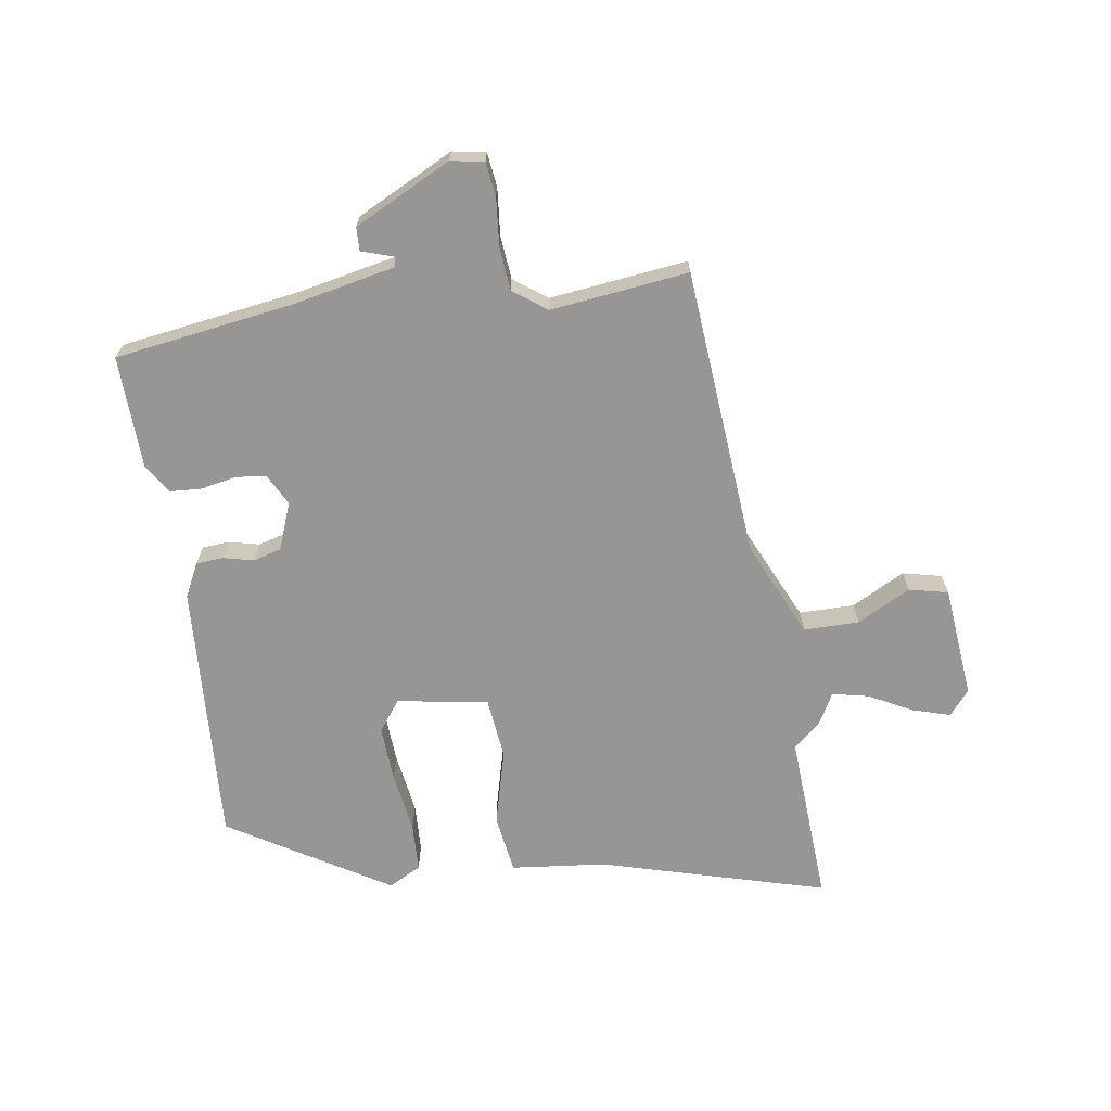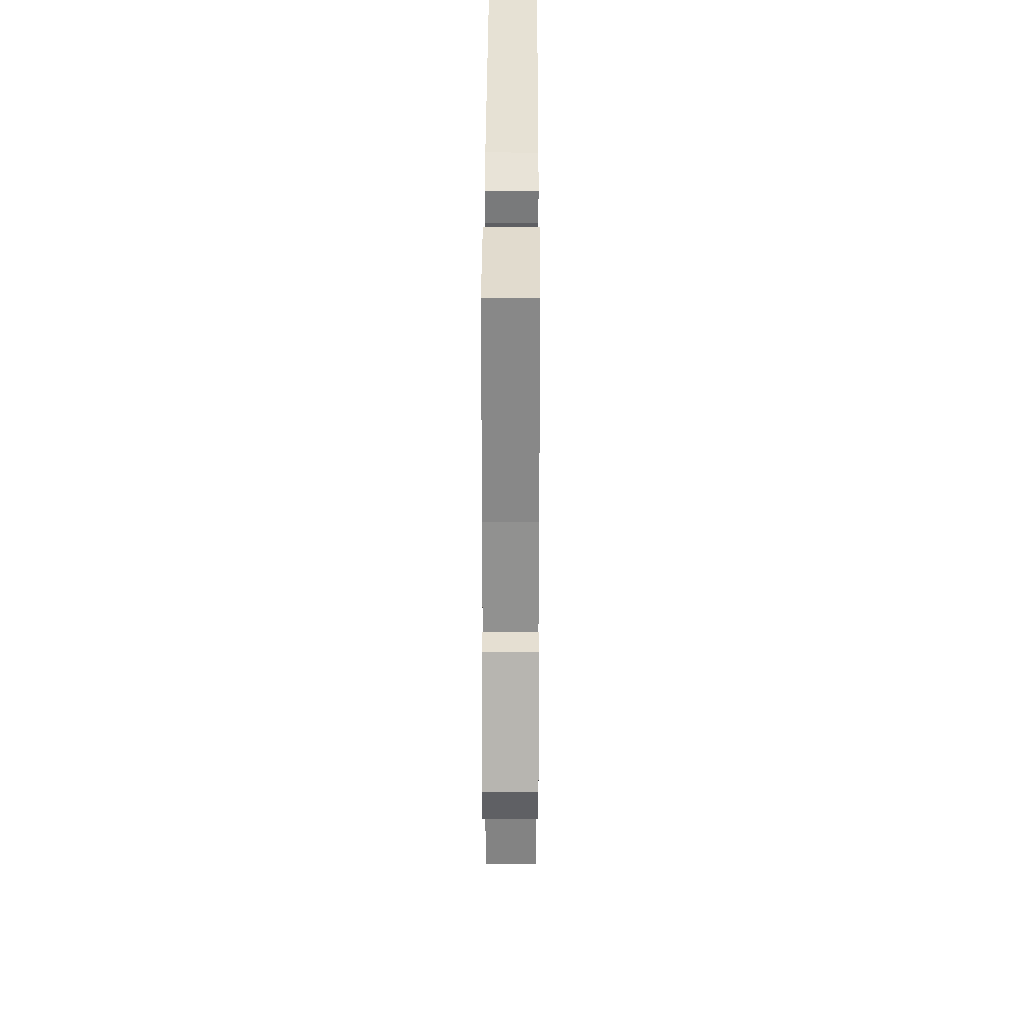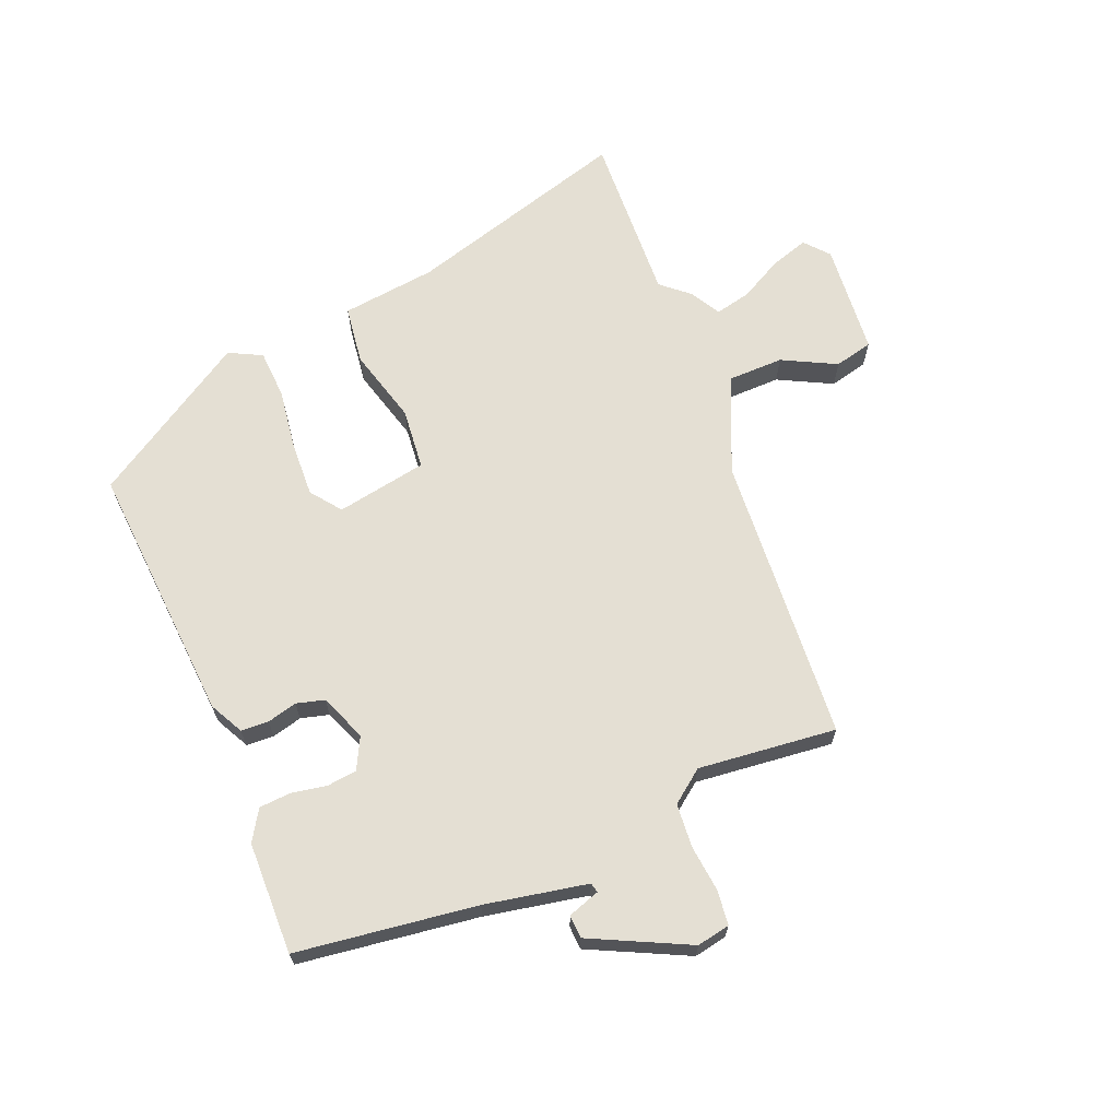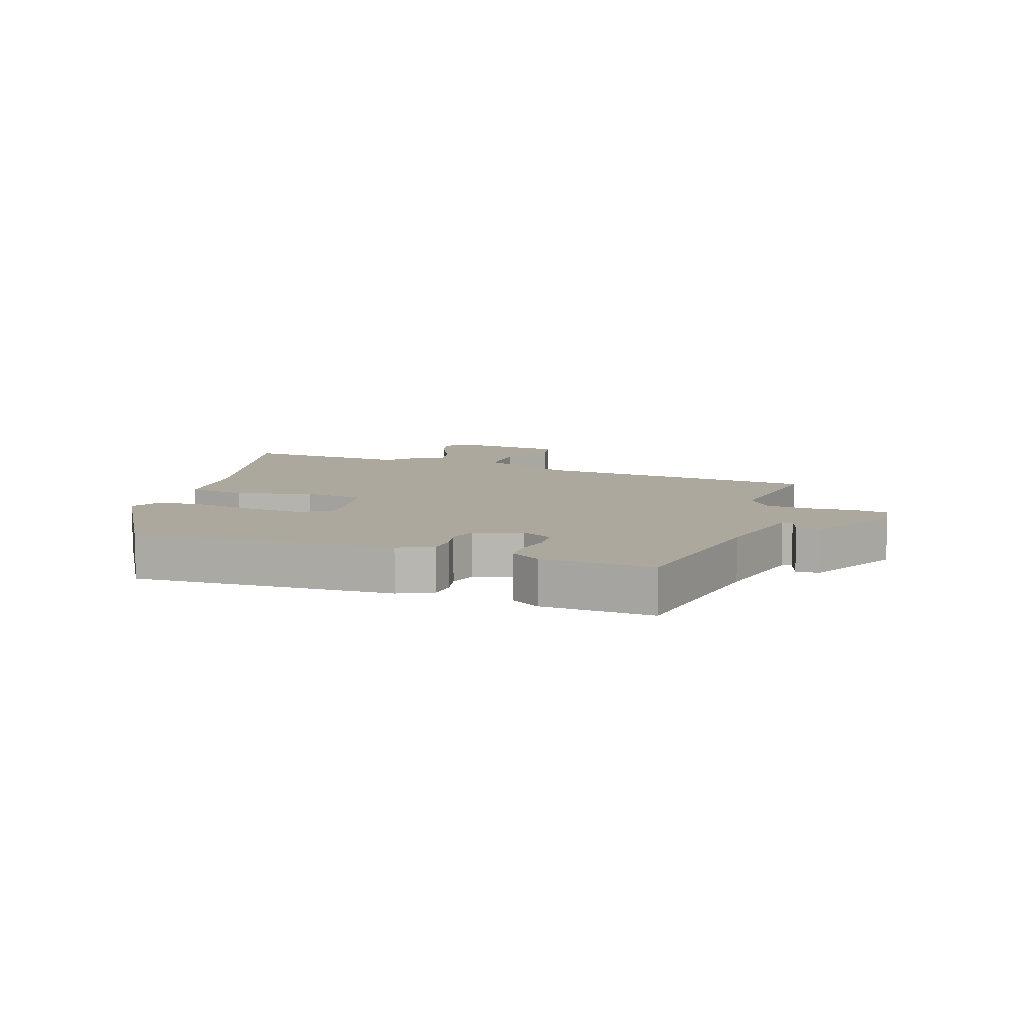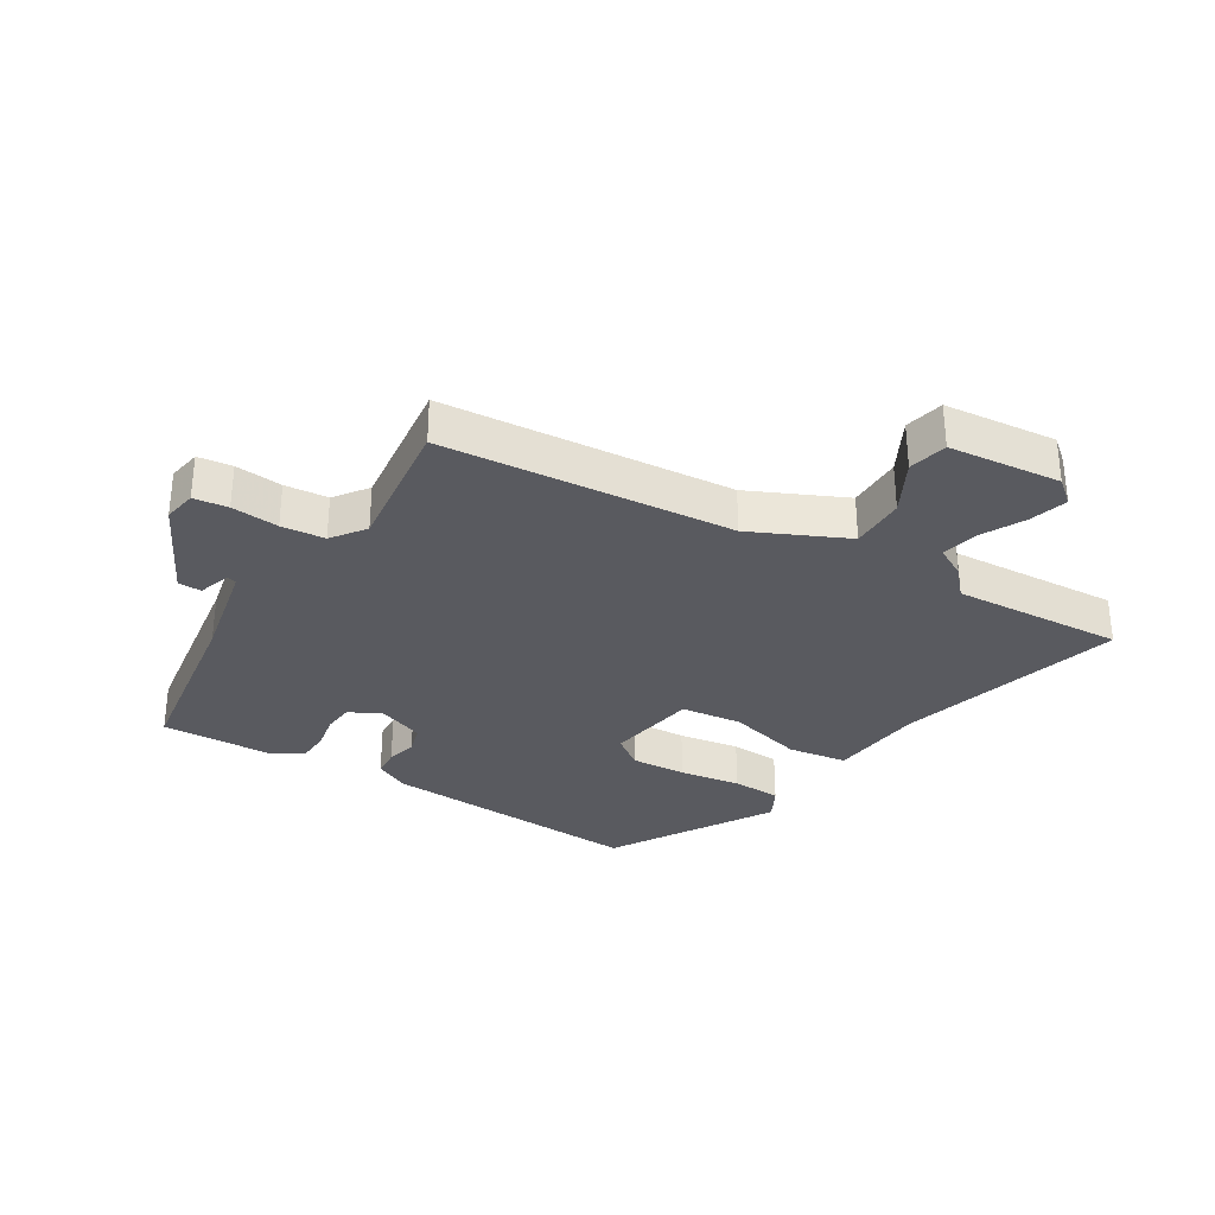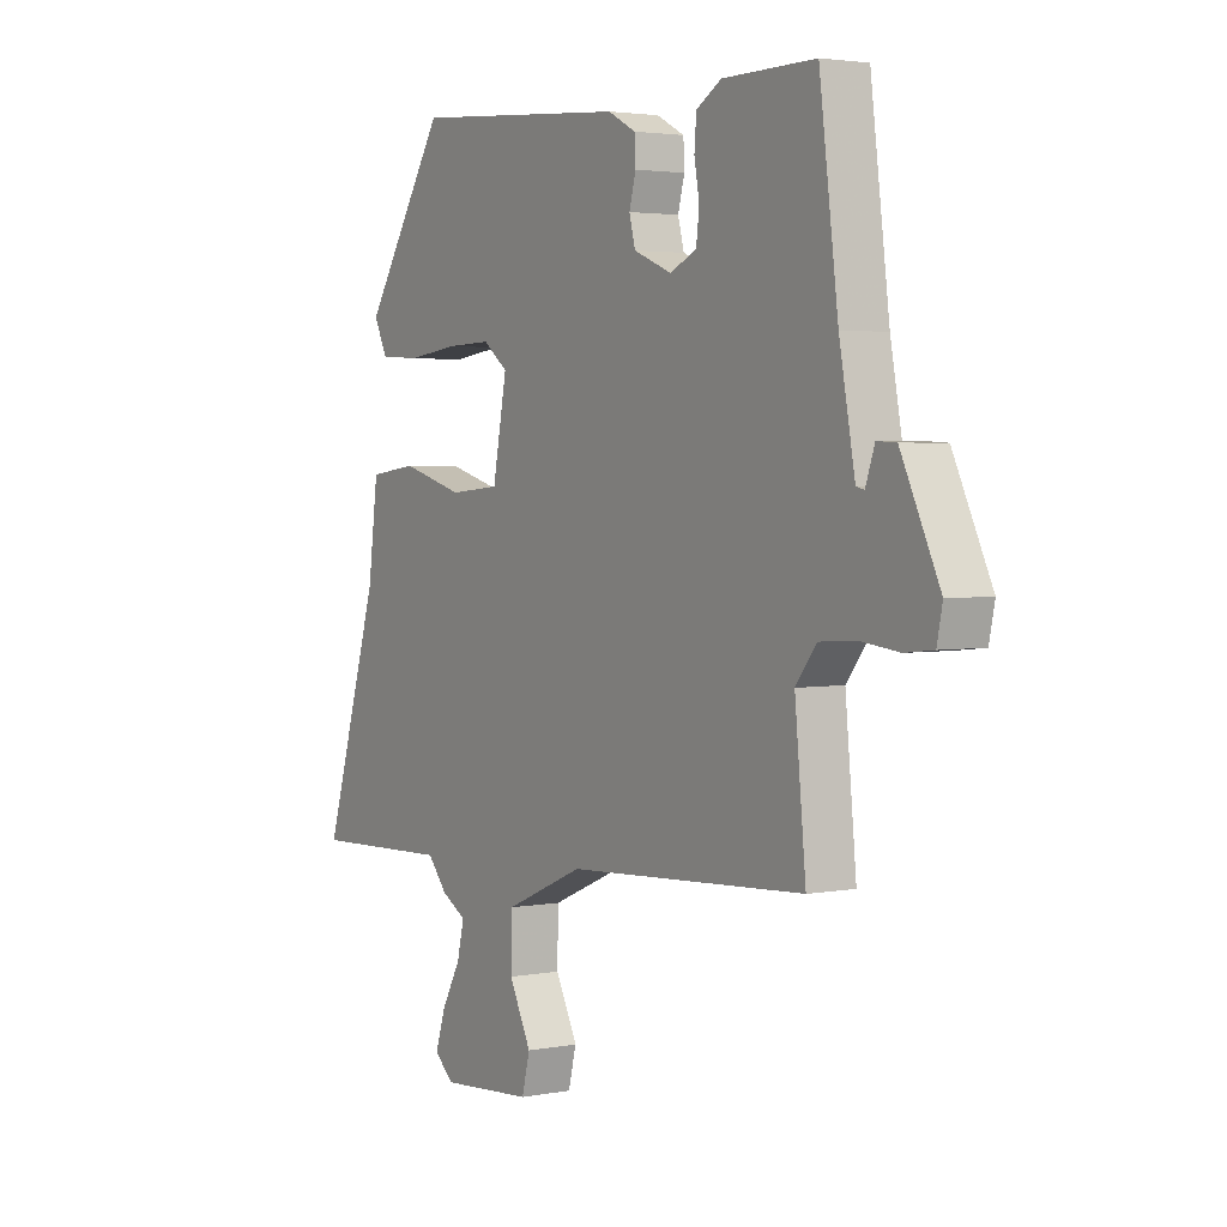
<metadata>
{"format":"obj","ext":"obj","renderer":"f3d","projection":"perspective","resolution":1024,"background":"white","views":[{"elev":-67.9,"azim":99.8,"up":"+Y"},{"elev":34.5,"azim":90.2,"up":"+Z"},{"elev":66.5,"azim":68.2,"up":"+Y"},{"elev":8.7,"azim":21.1,"up":"+Y"},{"elev":-31.9,"azim":149.9,"up":"+Y"},{"elev":3.0,"azim":57.1,"up":"+Z"}]}
</metadata>
<code>
v 0.503 0.07 0.468
v 0.54 0.07 0.174
v 0.571 0.07 0.007
v 0.587 0.07 0.003
v 0.605 0.07 0.055
v 0.643 0.07 0.053
v 0.719 0.07 -0.107
v 0.708 0.07 -0.161
v 0.652 0.07 -0.167
v 0.575 0.07 -0.158
v 0.504 0.07 -0.163
v 0.463 0.07 -0.216
v 0.485 0.07 -0.442
v 0.012 0.07 -0.47
v -0.145 0.07 -0.538
v -0.147 0.07 -0.628
v -0.103 0.07 -0.716
v -0.119 0.07 -0.779
v -0.303 0.07 -0.793
v -0.342 0.07 -0.759
v -0.322 0.07 -0.697
v -0.284 0.07 -0.628
v -0.27 0.07 -0.569
v -0.319 0.07 -0.541
v -0.358 0.07 -0.495
v -0.637 0.07 -0.505
v -0.526 0.07 -0.14
v -0.506 0.07 0.015
v -0.41 0.07 0.027
v -0.287 0.07 -0.008
v -0.187 0.07 0.001
v -0.159 0.07 0.149
v -0.208 0.07 0.187
v -0.298 0.07 0.184
v -0.398 0.07 0.171
v -0.478 0.07 0.176
v -0.505 0.07 0.23
v -0.342 0.07 0.486
v 0.086 0.07 0.452
v 0.141 0.07 0.423
v 0.143 0.07 0.378
v 0.13 0.07 0.329
v 0.142 0.07 0.283
v 0.218 0.07 0.252
v 0.27 0.07 0.278
v 0.276 0.07 0.327
v 0.266 0.07 0.385
v 0.27 0.07 0.436
v 0.32 0.07 0.466
v 0.503 0 0.468
v 0.54 0 0.174
v 0.571 0 0.007
v 0.587 0 0.003
v 0.605 0 0.055
v 0.643 0 0.053
v 0.719 0 -0.107
v 0.708 0 -0.161
v 0.652 0 -0.167
v 0.575 0 -0.158
v 0.504 0 -0.163
v 0.463 0 -0.216
v 0.485 0 -0.442
v 0.012 0 -0.47
v -0.145 0 -0.538
v -0.147 0 -0.628
v -0.103 0 -0.716
v -0.119 0 -0.779
v -0.303 0 -0.793
v -0.342 0 -0.759
v -0.322 0 -0.697
v -0.284 0 -0.628
v -0.27 0 -0.569
v -0.319 0 -0.541
v -0.358 0 -0.495
v -0.637 0 -0.505
v -0.526 0 -0.14
v -0.506 0 0.015
v -0.41 0 0.027
v -0.287 0 -0.008
v -0.187 0 0.001
v -0.159 0 0.149
v -0.208 0 0.187
v -0.298 0 0.184
v -0.398 0 0.171
v -0.478 0 0.176
v -0.505 0 0.23
v -0.342 0 0.486
v 0.086 0 0.452
v 0.141 0 0.423
v 0.143 0 0.378
v 0.13 0 0.329
v 0.142 0 0.283
v 0.218 0 0.252
v 0.27 0 0.278
v 0.276 0 0.327
v 0.266 0 0.385
v 0.27 0 0.436
v 0.32 0 0.466
f 46 47 48 49
f 45 46 49 1
f 39 40 41 42
f 39 42 43
f 38 39 43
f 37 38 43
f 34 35 36 37
f 33 34 37 43
f 32 33 43 44
f 27 28 29 30
f 25 26 27 30
f 23 24 25 30
f 23 30 31
f 19 20 21 22
f 19 22 23
f 16 17 18 19
f 15 16 19 23
f 14 15 23 31
f 12 13 14 31
f 7 8 9 10
f 7 10 11
f 4 5 6 7
f 3 4 7 11
f 2 3 11 12
f 45 1 2 12
f 12 31 32 44
f 12 44 45
f 98 97 96 95
f 50 98 95 94
f 91 90 89 88
f 92 91 88
f 92 88 87
f 92 87 86
f 86 85 84 83
f 92 86 83 82
f 93 92 82 81
f 79 78 77 76
f 79 76 75 74
f 79 74 73 72
f 80 79 72
f 71 70 69 68
f 72 71 68
f 68 67 66 65
f 72 68 65 64
f 80 72 64 63
f 80 63 62 61
f 59 58 57 56
f 60 59 56
f 56 55 54 53
f 60 56 53 52
f 61 60 52 51
f 61 51 50 94
f 93 81 80 61
f 94 93 61
f 1 50 51 2
f 2 51 52 3
f 3 52 53 4
f 4 53 54 5
f 5 54 55 6
f 6 55 56 7
f 7 56 57 8
f 8 57 58 9
f 9 58 59 10
f 10 59 60 11
f 11 60 61 12
f 12 61 62 13
f 13 62 63 14
f 14 63 64 15
f 15 64 65 16
f 16 65 66 17
f 17 66 67 18
f 18 67 68 19
f 19 68 69 20
f 20 69 70 21
f 21 70 71 22
f 22 71 72 23
f 23 72 73 24
f 24 73 74 25
f 25 74 75 26
f 26 75 76 27
f 27 76 77 28
f 28 77 78 29
f 29 78 79 30
f 30 79 80 31
f 31 80 81 32
f 32 81 82 33
f 33 82 83 34
f 34 83 84 35
f 35 84 85 36
f 36 85 86 37
f 37 86 87 38
f 38 87 88 39
f 39 88 89 40
f 40 89 90 41
f 41 90 91 42
f 42 91 92 43
f 43 92 93 44
f 44 93 94 45
f 45 94 95 46
f 46 95 96 47
f 47 96 97 48
f 48 97 98 49
f 49 98 50 1

</code>
